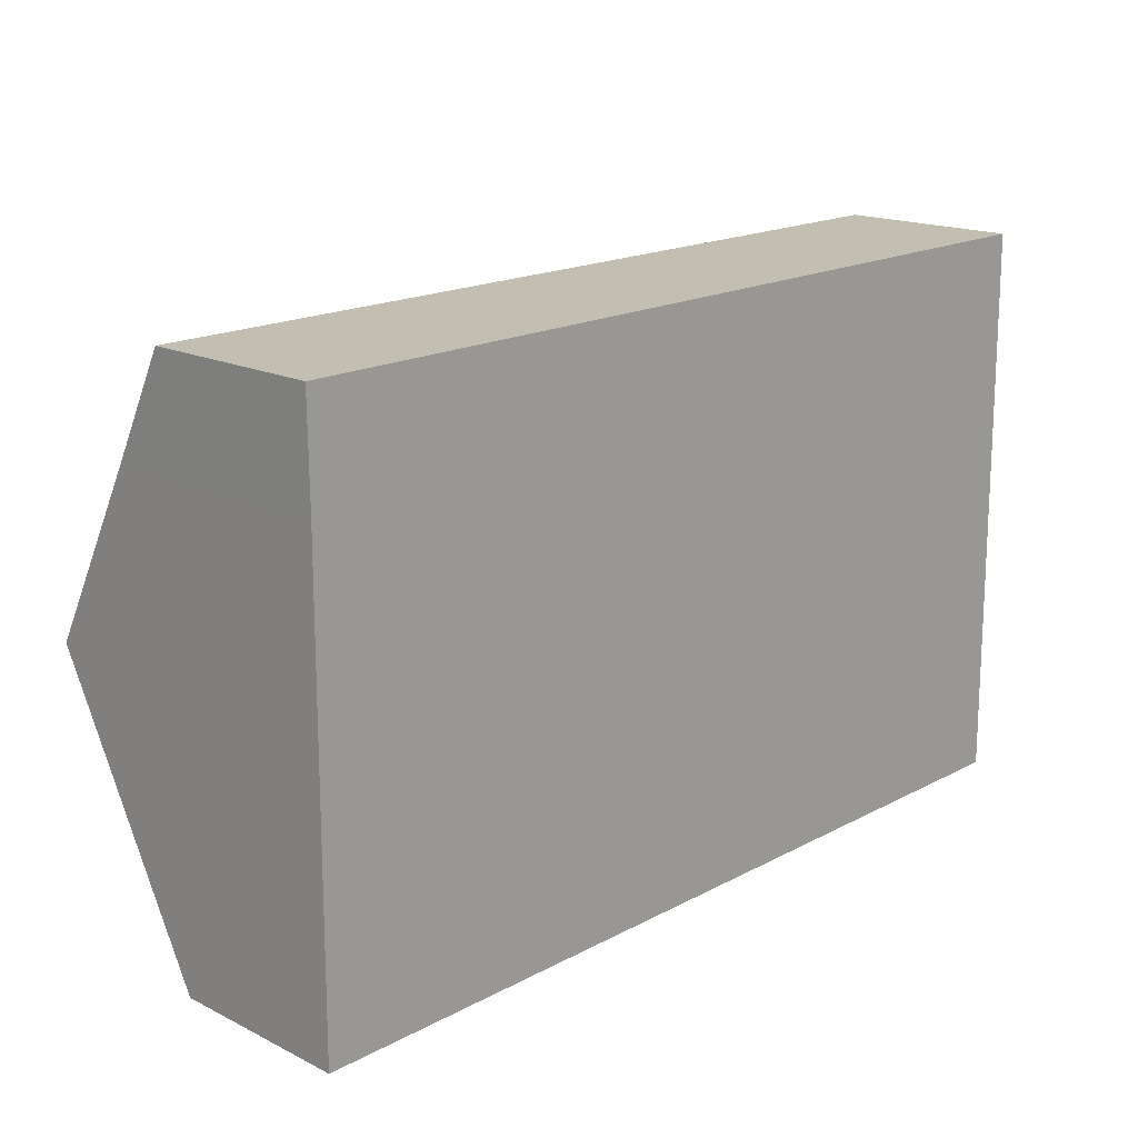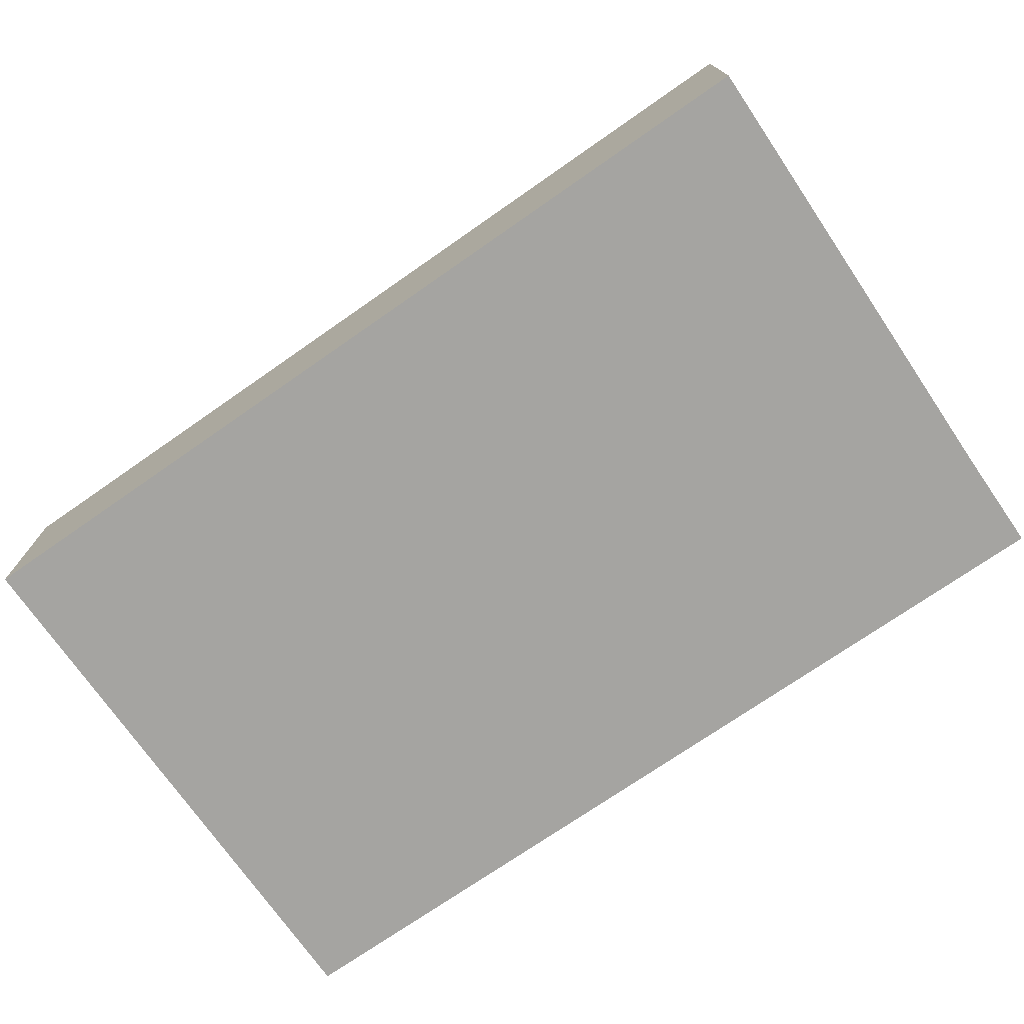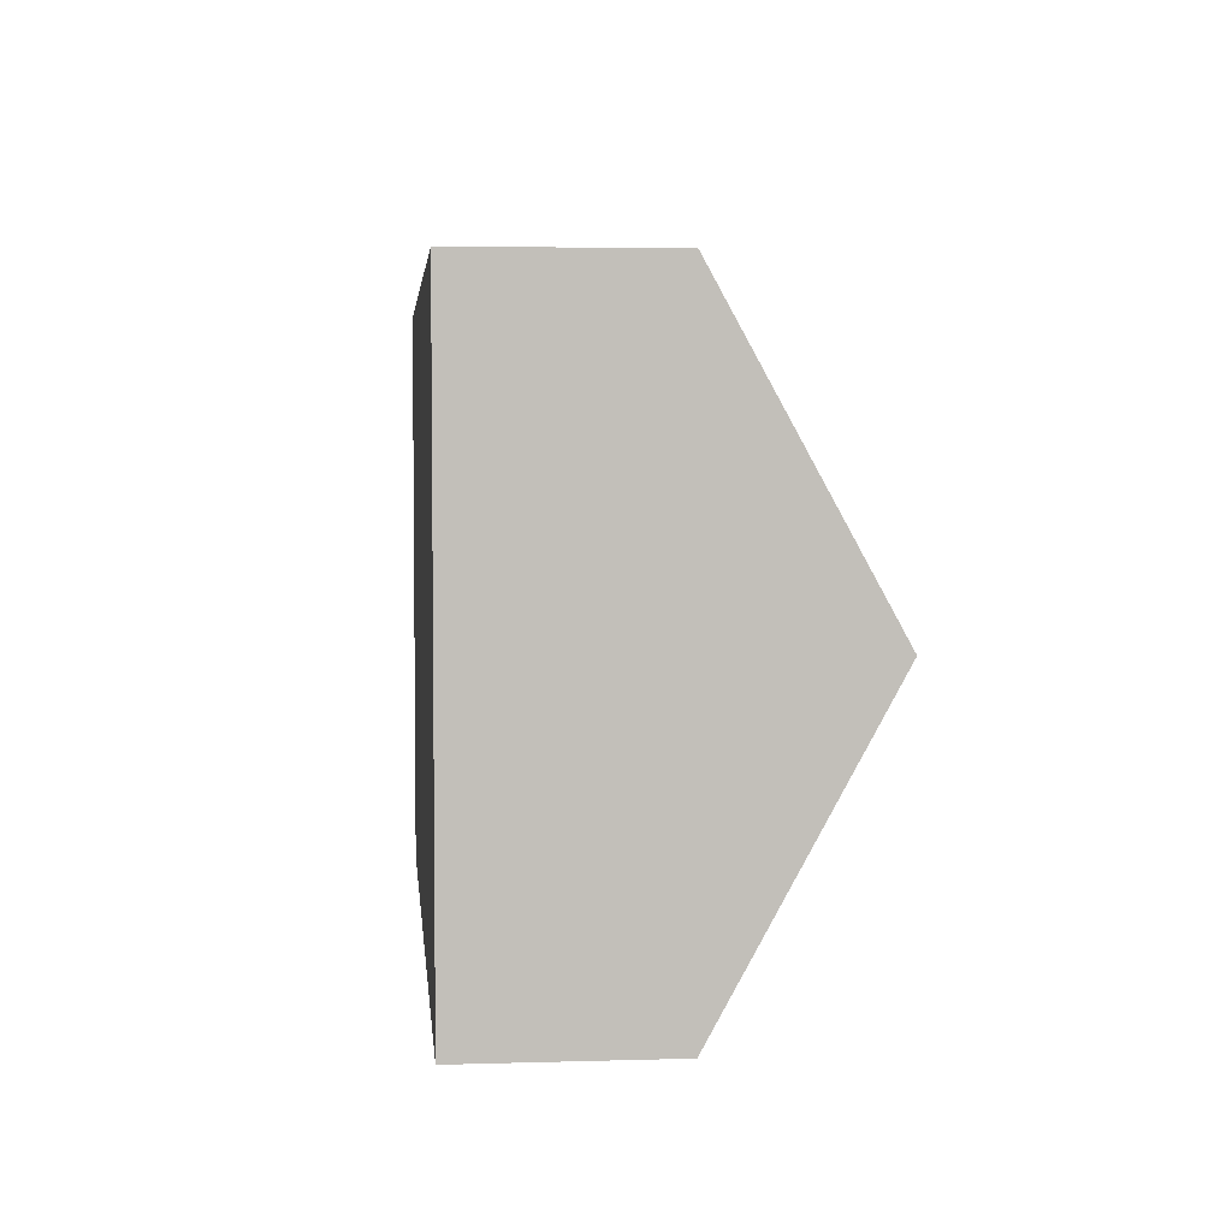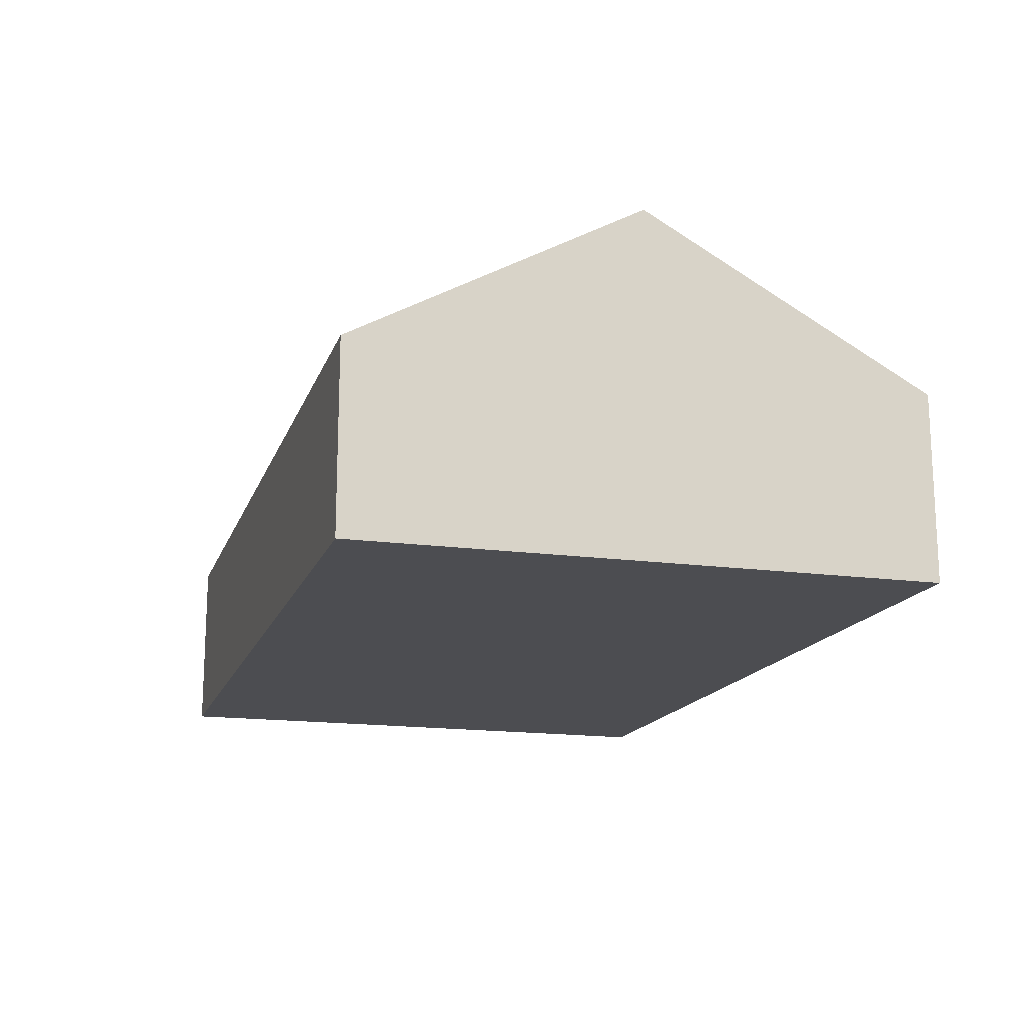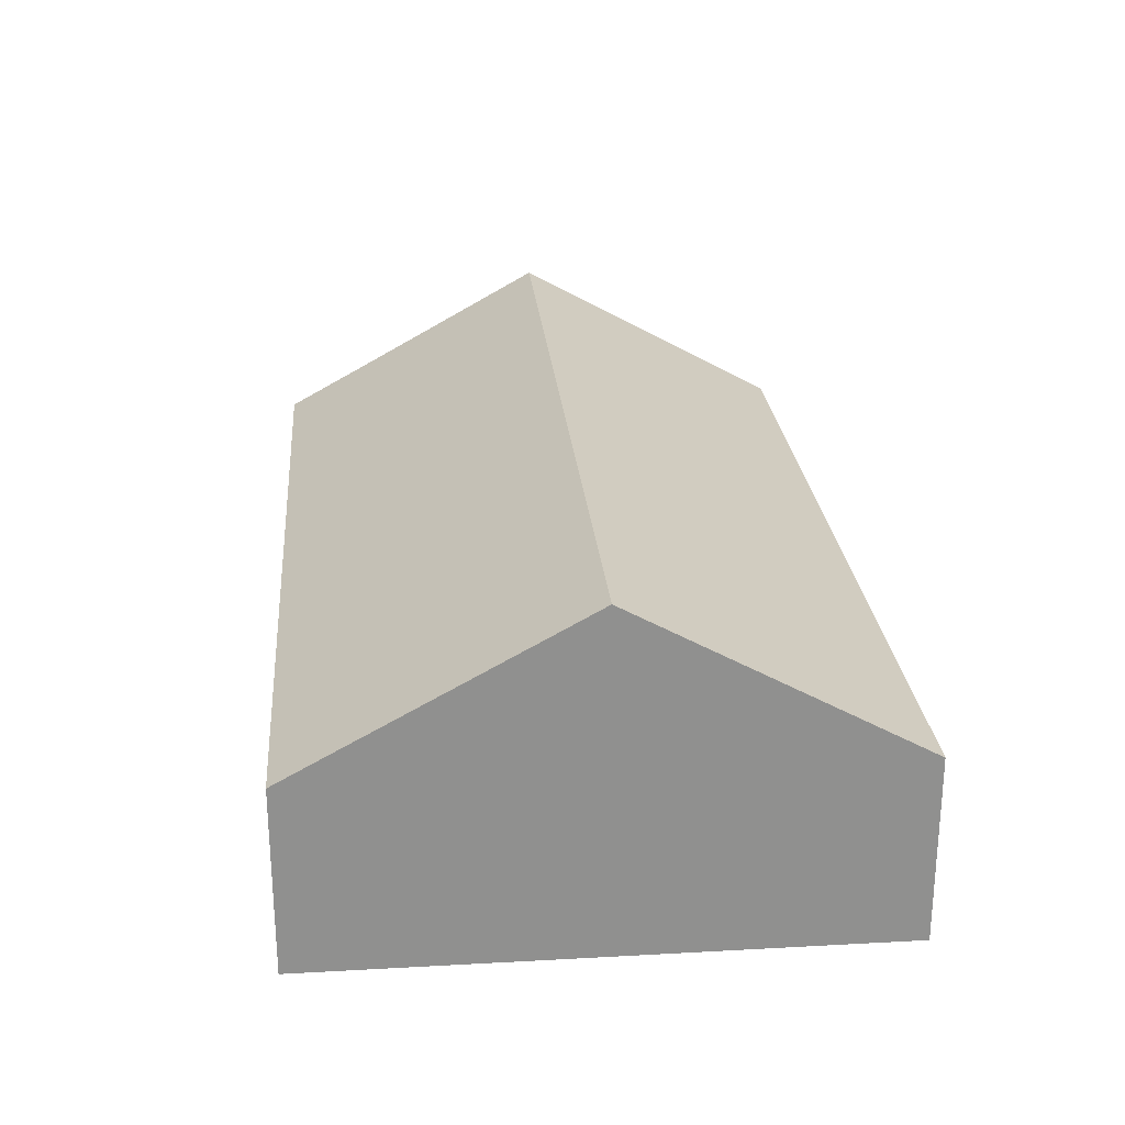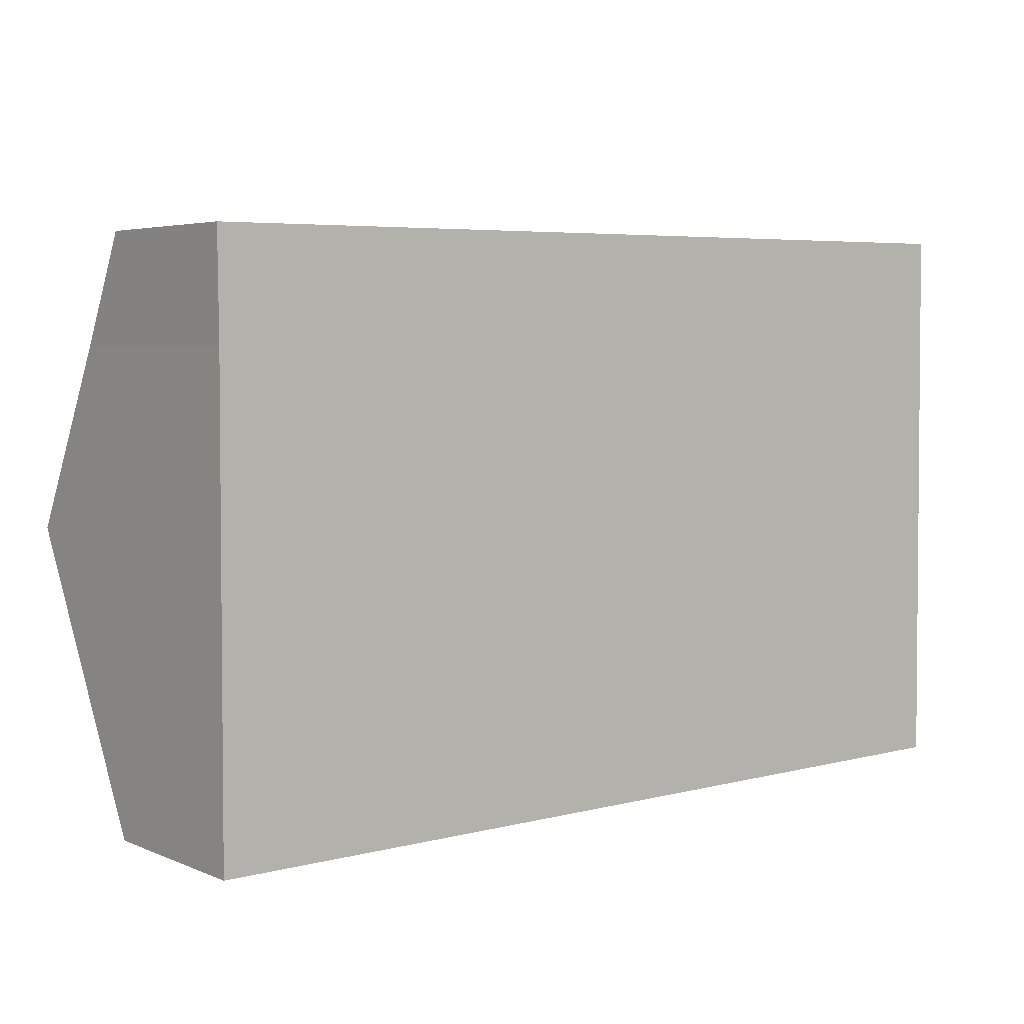
<metadata>
{"format":"obj","ext":"obj","renderer":"f3d","projection":"perspective","resolution":1024,"background":"white","views":[{"elev":17.2,"azim":-45.7,"up":"+Z"},{"elev":-73.4,"azim":-145.7,"up":"+Y"},{"elev":4.3,"azim":84.5,"up":"+Z"},{"elev":-16.1,"azim":73.5,"up":"+Y"},{"elev":24.9,"azim":84.4,"up":"+Y"},{"elev":4.6,"azim":-38.0,"up":"+Z"}]}
</metadata>
<code>
v  22.85 4.678 0.212
v  0.025 8.633 7.203
v  22.79 8.633 7.415
v  0 4.678 2.864e-16
v  0.041 6.141 11.74
v  22.72 4.678 14.62
v  0.016 4.677 14.41
v  0 0 0
v  0.025 -4.411e-16 7.203
v  0.041 -7.19e-16 11.74
v  0.016 -8.822e-16 14.41
v  22.72 -8.95e-16 14.62
v  22.79 -4.54e-16 7.415
v  22.85 -1.298e-17 0.212
g defaultobject
f 1 2 3
f 2 1 4
f 5 3 2
f 3 5 6
f 6 5 7
f 8 2 4
f 2 8 9
f 2 9 5
f 5 9 10
f 5 10 7
f 7 10 11
f 7 12 6
f 12 7 11
f 12 3 6
f 3 12 13
f 3 13 1
f 1 13 14
f 14 4 1
f 4 14 8
f 11 13 12
f 13 11 10
f 13 10 9
f 13 9 14
f 14 9 8

</code>
